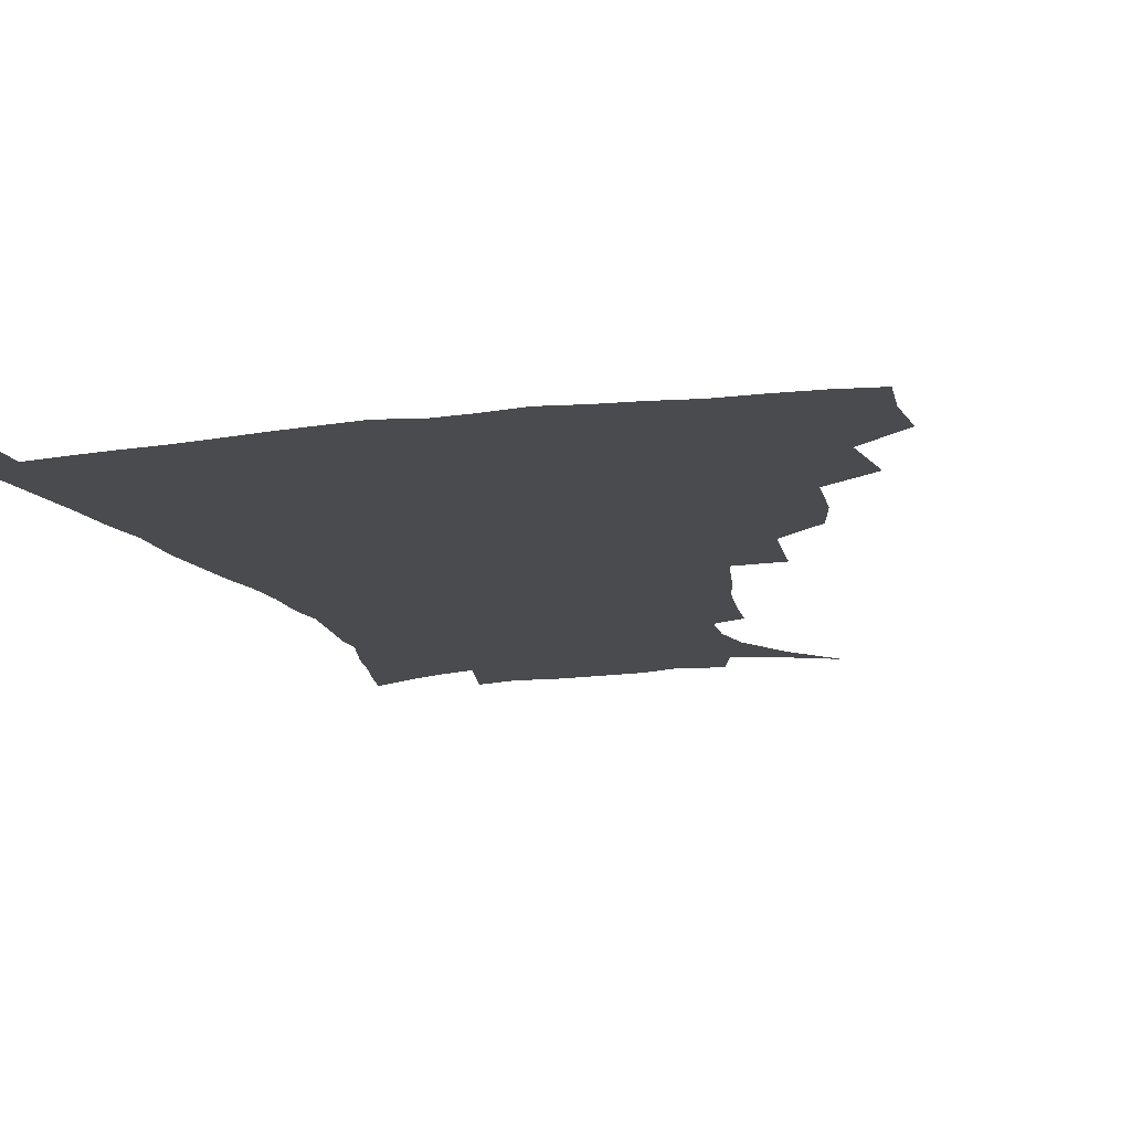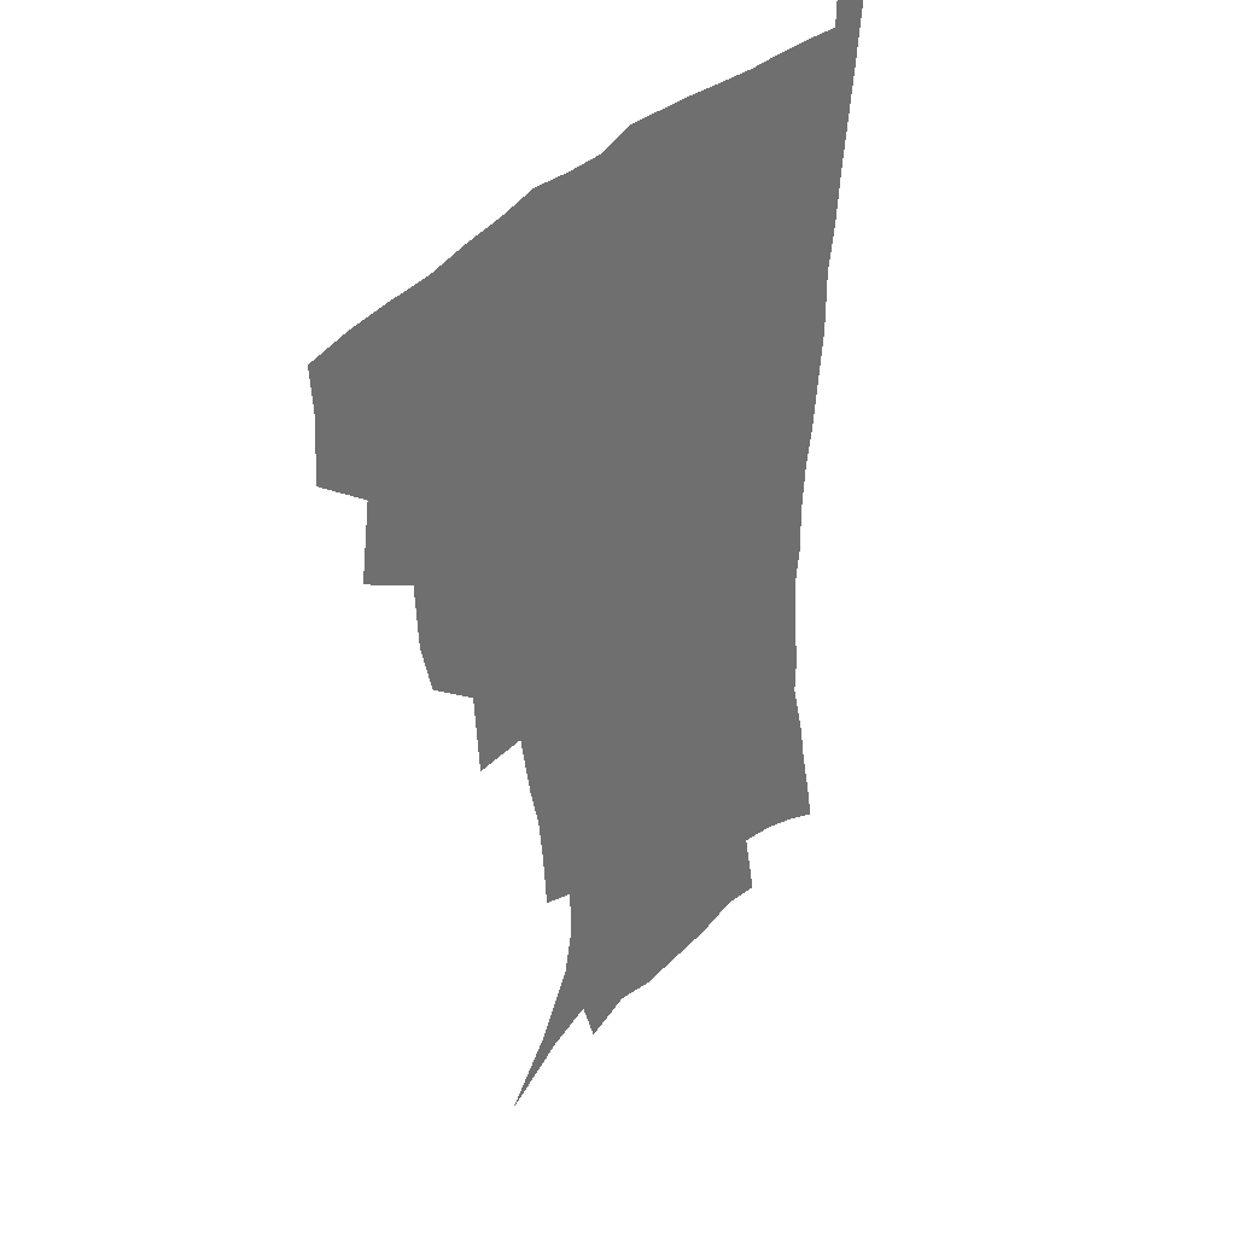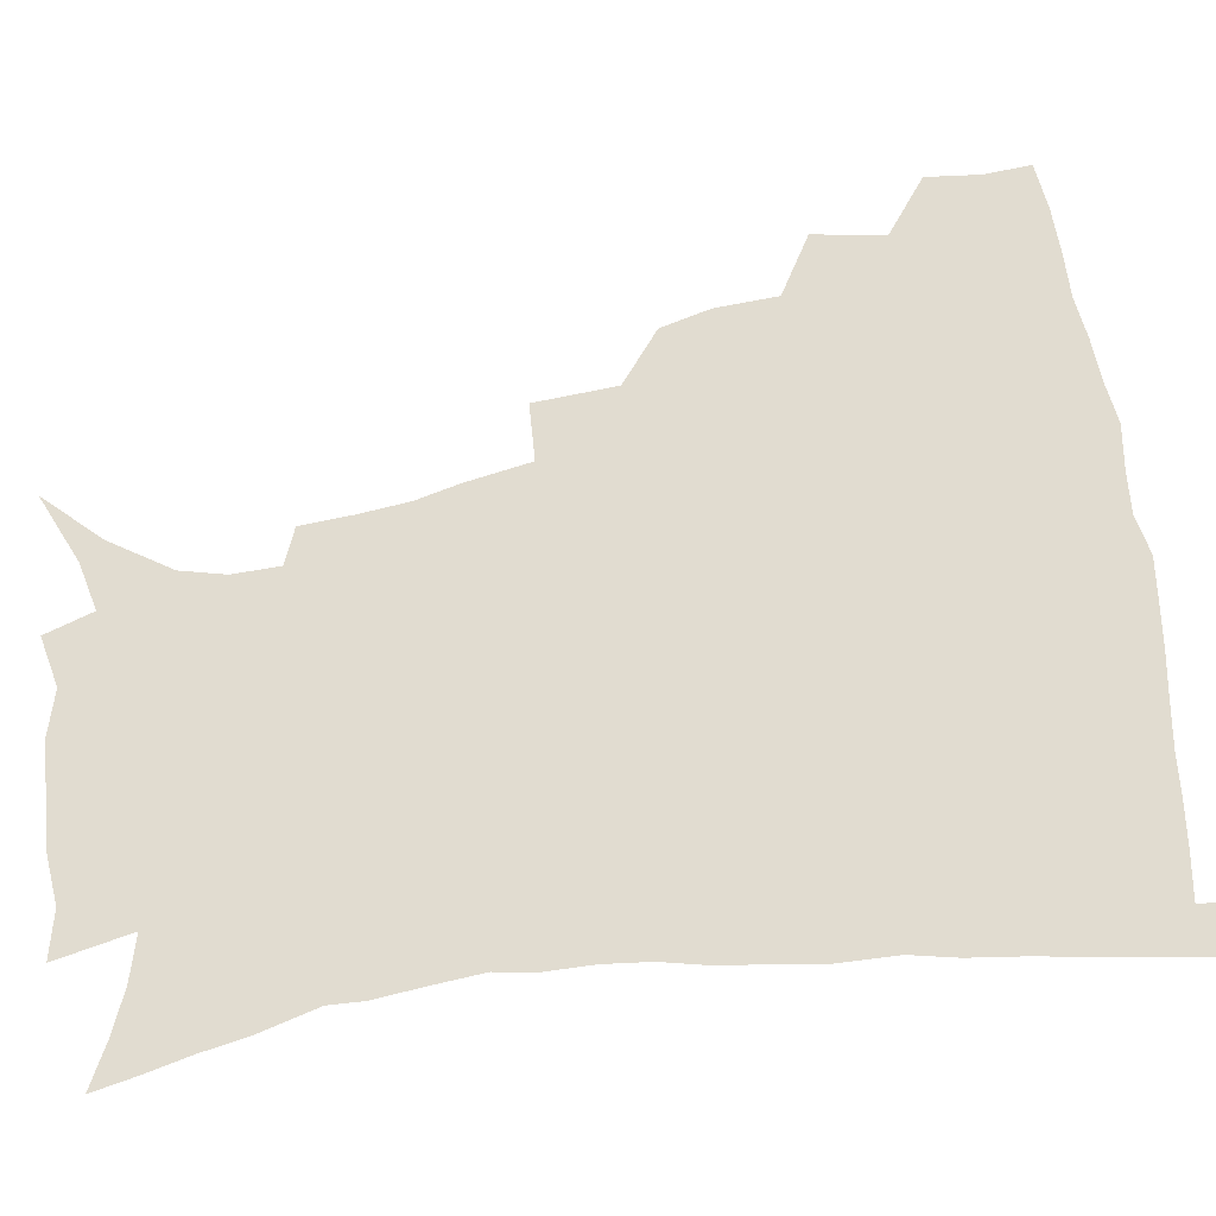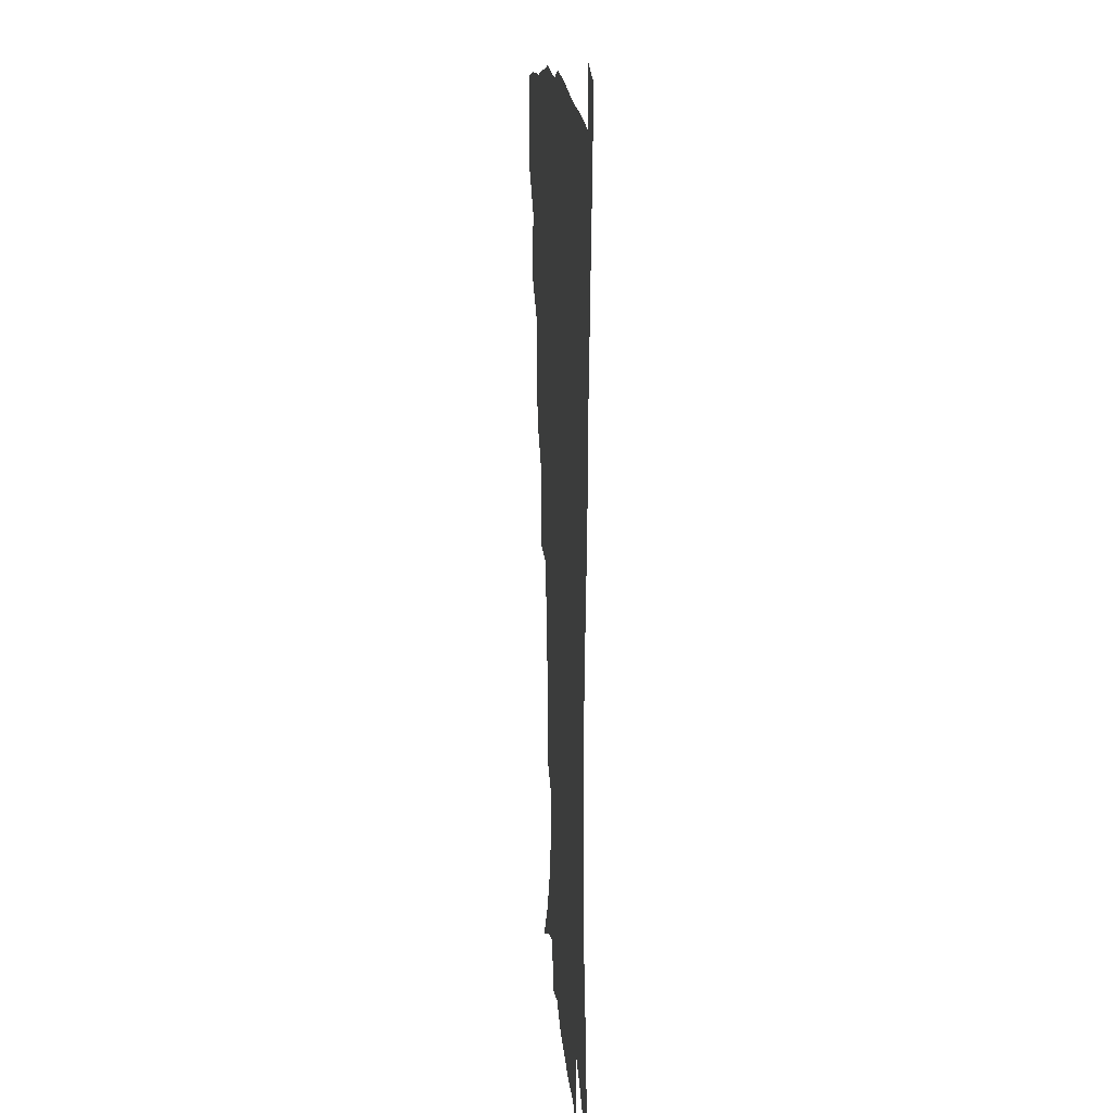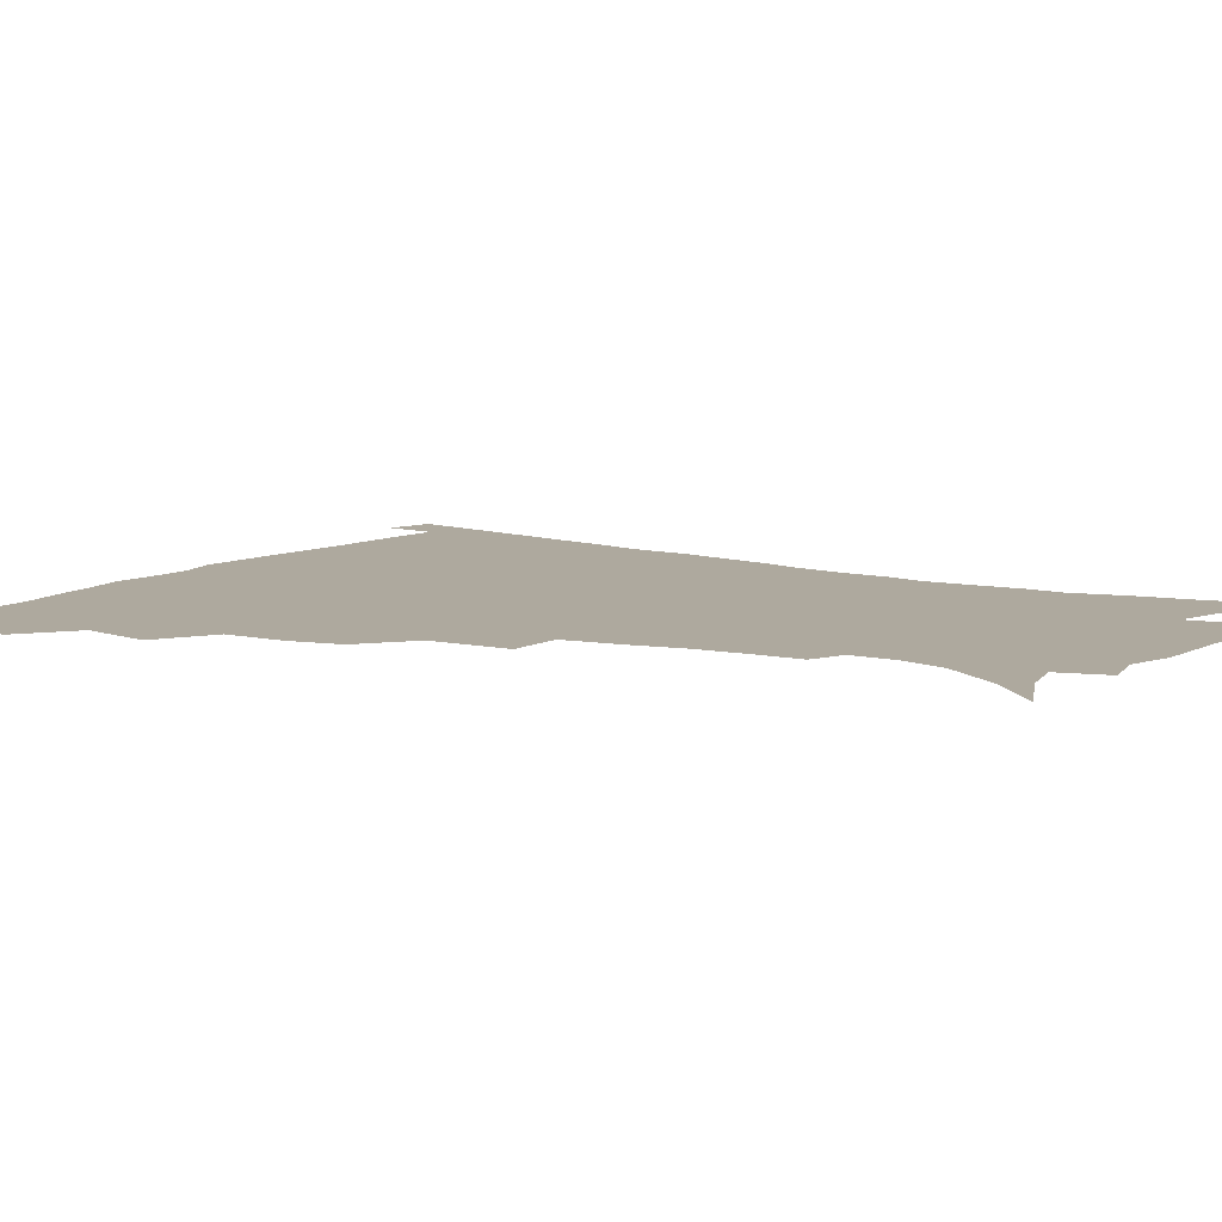
<metadata>
{"format":"obj","ext":"obj","renderer":"f3d","projection":"perspective","resolution":1024,"background":"white","views":[{"elev":-14.2,"azim":-163.9,"up":"+Z"},{"elev":36.2,"azim":-54.4,"up":"+Y"},{"elev":69.4,"azim":82.1,"up":"+Z"},{"elev":14.8,"azim":85.5,"up":"+Y"},{"elev":9.1,"azim":-56.1,"up":"+Z"}]}
</metadata>
<code>
v 436.7 399.4 0
v 438.3 417.6 0
v 437.1 433.7 0
v 451.4 361.2 0
v 455.2 385.1 0
v 454 401.7 0
v 454.4 418.5 0
v 452.5 436 0
v 476.8 310.9 0
v 472.3 328.1 0
v 471.1 349.4 0
v 473 372 0
v 471.9 388.4 0
v 470.8 404.1 0
v 469.7 419.6 0
v 468 436.8 0
v 496.1 269.1 0
v 494 297.2 0
v 492 321.8 0
v 490.1 339.8 0
v 489.7 359.2 0
v 488.7 375.3 0
v 487.5 390.6 0
v 486.3 405.6 0
v 484.9 420.7 0
v 483.5 437.1 0
v 526.1 196.1 0
v 524.8 213.7 0
v 522.8 230.9 0
v 519.1 245.9 0
v 515 268.4 0
v 510.7 288.8 0
v 508 308.6 0
v 505.2 324.9 0
v 504.3 342.9 0
v 504.3 361.7 0
v 503.6 377.5 0
v 502.4 392.2 0
v 501.2 406.7 0
v 499.9 421.2 0
v 498.2 439.3 0
v 505.9 121.8 0
v 522.7 140 0
v 535.1 160 0
v 538.6 175.1 0
v 538 191.1 0
v 537.1 211.4 0
v 535.2 228 0
v 532.6 244.1 0
v 529.4 261.5 0
v 526.4 280.2 0
v 524.1 299.4 0
v 523 318.6 0
v 521.8 334.7 0
v 519.8 348.9 0
v 519.6 365.5 0
v 518.4 379.5 0
v 516.9 393.6 0
v 515.6 408 0
v 514.2 422.6 0
v 512.7 440.7 0
v 528.8 132.1 0
v 540.5 150 0
v 547.7 169.2 0
v 548.7 185.7 0
v 547.7 201.4 0
v 547.5 223 0
v 545 236.8 0
v 542.7 252.4 0
v 540.4 270 0
v 537.9 285.6 0
v 536.6 305.1 0
v 535.6 320.4 0
v 535 337.7 0
v 534 352.3 0
v 533.3 366.8 0
v 533.3 381.3 0
v 531.3 394.9 0
v 530.3 408.9 0
v 528.7 424.4 0
v 526.9 443.1 0
v 544.5 135.9 0
v 556.3 160.1 0
v 559.1 178.6 0
v 558.7 193.2 0
v 558.4 211.9 0
v 557.5 230.1 0
v 555.5 244.3 0
v 553.9 261.1 0
v 551.7 274.7 0
v 550 291 0
v 548.7 306.2 0
v 548.6 324.6 0
v 548.3 340.1 0
v 547.5 354 0
v 546.9 367.7 0
v 546.9 382.2 0
v 546 395.4 0
v 545.3 408.9 0
v 543.6 424.1 0
v 541.8 441.4 0
v 550 119.4 0
v 562.2 144.4 0
v 567.6 164.2 0
v 569.5 183.6 0
v 569.2 199.9 0
v 568.4 216.9 0
v 567.4 233.1 0
v 565.8 248.1 0
v 564.6 264 0
v 563.3 279.5 0
v 562.1 294.5 0
v 562.2 312.8 0
v 561 325.7 0
v 561.5 342.8 0
v 560.8 355.4 0
v 561.1 369.8 0
v 560.4 382.8 0
v 559.5 396.1 0
v 559 409.5 0
v 558 423.8 0
v 556.1 440.8 0
v 566.6 123 0
v 575.6 147.3 0
v 579.2 168.8 0
v 579.6 184.7 0
v 579.3 202.1 0
v 578.2 221 0
v 578 238.7 0
v 576.4 251.2 0
v 575.8 267.1 0
v 574.9 281.4 0
v 574.1 296.4 0
v 574.1 314.5 0
v 574.2 329.7 0
v 574.1 343.1 0
v 574 356.5 0
v 574.5 371 0
v 573.8 383.5 0
v 573.8 396.6 0
v 572.9 410.3 0
v 571.8 424.6 0
v 569.7 443.9 0
v 581.8 118.5 0
v 588.4 148.8 0
v 589.9 169.1 0
v 590.2 187.1 0
v 589.8 205.4 0
v 588.9 218.7 0
v 587.3 242.3 0
v 587.4 254.4 0
v 587.1 268.3 0
v 586.5 283.9 0
v 586.1 298.7 0
v 586.1 315.3 0
v 586.4 330.3 0
v 586.8 343.6 0
v 586.9 356.5 0
v 587.3 370.8 0
v 587.5 383.7 0
v 587.4 396.8 0
v 587.2 410.1 0
v 585.8 425.7 0
v 584 442.7 0
v 598.8 117.6 0
v 600.9 148.4 0
v 601 169.3 0
v 600.7 188.7 0
v 600.2 205.9 0
v 600 219.3 0
v 599.3 235 0
v 598.5 250.3 0
v 597.8 269 0
v 597.8 284.9 0
v 597.8 299.6 0
v 598 315.4 0
v 598.6 328.6 0
v 599.2 344.1 0
v 599.8 357.2 0
v 600.5 370.8 0
v 601.1 383.8 0
v 601.2 396.9 0
v 601 410.6 0
v 600.1 425.5 0
v 598.6 441.4 0
v 615.5 116.7 0
v 613.6 147.8 0
v 612.7 167 0
v 611.5 187.2 0
v 610.6 204.5 0
v 610.2 222 0
v 609.6 237.8 0
v 609.1 254.9 0
v 609 268.4 0
v 608.8 284.6 0
v 609.3 299.1 0
v 609.8 313.6 0
v 610.6 329.1 0
v 611.4 342.7 0
v 612.4 357.3 0
v 613.4 370.6 0
v 614.4 383.4 0
v 615.5 396.6 0
v 616.1 409.6 0
v 615.4 424.2 0
v 614.1 439.5 0
v 631.5 118.3 0
v 627.4 143.6 0
v 624.2 166.5 0
v 622.7 184.3 0
v 621.1 203.2 0
v 620.2 221.6 0
v 619.8 237.3 0
v 619.7 252.2 0
v 619.8 267.6 0
v 620.3 281.4 0
v 620.6 296.8 0
v 621.7 310.5 0
v 622 329 0
v 623.6 341.6 0
v 624.6 356.7 0
v 626.2 369.1 0
v 627.6 382.5 0
v 628.8 395.8 0
v 629.8 409.1 0
v 630.4 422.8 0
v 629.8 437.8 0
v 647 114.5 0
v 641.5 140.4 0
v 637.5 160.6 0
v 633.8 182.3 0
v 632 200.4 0
v 630.5 218.6 0
v 630.5 233.1 0
v 631.3 245.6 0
v 630.1 265.3 0
v 631.1 278.7 0
v 631.7 293.8 0
v 634 305.5 0
v 634.4 323.1 0
v 635.9 337.5 0
v 636.6 354.3 0
v 638.9 367 0
v 640.5 382.7 0
v 642.1 394.9 0
v 643.5 408.2 0
v 644.6 421.8 0
v 644.5 437 0
v 656.4 136.2 0
v 649.7 158.2 0
v 646.3 176.4 0
v 643.7 194.7 0
v 641.7 212.6 0
v 640.9 228.9 0
v 641.4 242.8 0
v 641.8 257.7 0
v 642.1 273.7 0
v 643.6 287.3 0
v 644.6 303.9 0
v 646.1 318.7 0
v 648.7 331.8 0
v 649.9 347.9 0
v 651.7 363.4 0
v 653 380 0
v 655.2 393.6 0
v 657.2 406.9 0
v 658.6 420.9 0
v 659.4 435.8 0
v 670.7 130.1 0
v 664.8 149.5 0
v 660 168.6 0
v 657 185.8 0
v 654.3 203.3 0
v 653.1 219.8 0
v 652.6 235.3 0
v 653 250.1 0
v 653.9 265 0
v 654.4 281.7 0
v 656.1 296.5 0
v 659.4 309.1 0
v 660.4 327.1 0
v 661.7 344.3 0
v 664.2 359.3 0
v 666.4 374.8 0
v 668.9 389.9 0
v 671 405.2 0
v 672.9 419.5 0
v 674.5 434.1 0
v 675 452.5 0
v 685.1 122.5 0
v 682 137.3 0
v 678.1 153.5 0
v 675.3 168.8 0
v 669.6 189.6 0
v 669.9 201.6 0
v 668.1 218.6 0
v 666.5 236.2 0
v 668.5 248.8 0
v 668.5 266.4 0
v 669.9 282.2 0
v 672.9 296.3 0
v 675 312.9 0
v 677.3 329.6 0
v 677.5 350.9 0
v 680.6 366.7 0
v 682.7 385.3 0
v 685.2 402.1 0
v 687.5 417.4 0
v 689.4 432.5 0
v 691.6 447.9 0
f 5 6 1
f 1 6 2
f 6 7 2
f 2 7 3
f 7 8 3
f 11 12 4
f 4 12 5
f 12 13 5
f 5 13 6
f 13 14 6
f 6 14 7
f 14 15 7
f 7 15 8
f 15 16 8
f 18 19 9
f 9 19 10
f 19 20 10
f 10 20 11
f 20 21 11
f 11 21 12
f 21 22 12
f 12 22 13
f 22 23 13
f 13 23 14
f 23 24 14
f 14 24 15
f 24 25 15
f 15 25 16
f 25 26 16
f 31 32 17
f 17 32 18
f 32 33 18
f 18 33 19
f 33 34 19
f 19 34 20
f 34 35 20
f 20 35 21
f 35 36 21
f 21 36 22
f 36 37 22
f 22 37 23
f 37 38 23
f 23 38 24
f 38 39 24
f 24 39 25
f 39 40 25
f 25 40 26
f 40 41 26
f 46 47 27
f 27 47 28
f 47 48 28
f 28 48 29
f 48 49 29
f 29 49 30
f 49 50 30
f 30 50 31
f 50 51 31
f 31 51 32
f 51 52 32
f 32 52 33
f 52 53 33
f 33 53 34
f 53 54 34
f 34 54 35
f 54 55 35
f 35 55 36
f 55 56 36
f 36 56 37
f 56 57 37
f 37 57 38
f 57 58 38
f 38 58 39
f 58 59 39
f 39 59 40
f 59 60 40
f 40 60 41
f 60 61 41
f 42 62 43
f 62 63 43
f 43 63 44
f 63 64 44
f 44 64 45
f 64 65 45
f 45 65 46
f 65 66 46
f 46 66 47
f 66 67 47
f 47 67 48
f 67 68 48
f 48 68 49
f 68 69 49
f 49 69 50
f 69 70 50
f 50 70 51
f 70 71 51
f 51 71 52
f 71 72 52
f 52 72 53
f 72 73 53
f 53 73 54
f 73 74 54
f 54 74 55
f 74 75 55
f 55 75 56
f 75 76 56
f 56 76 57
f 76 77 57
f 57 77 58
f 77 78 58
f 58 78 59
f 78 79 59
f 59 79 60
f 79 80 60
f 60 80 61
f 80 81 61
f 62 82 63
f 82 83 63
f 63 83 64
f 83 84 64
f 64 84 65
f 84 85 65
f 65 85 66
f 85 86 66
f 66 86 67
f 86 87 67
f 67 87 68
f 87 88 68
f 68 88 69
f 88 89 69
f 69 89 70
f 89 90 70
f 70 90 71
f 90 91 71
f 71 91 72
f 91 92 72
f 72 92 73
f 92 93 73
f 73 93 74
f 93 94 74
f 74 94 75
f 94 95 75
f 75 95 76
f 95 96 76
f 76 96 77
f 96 97 77
f 77 97 78
f 97 98 78
f 78 98 79
f 98 99 79
f 79 99 80
f 99 100 80
f 80 100 81
f 100 101 81
f 102 103 82
f 82 103 83
f 103 104 83
f 83 104 84
f 104 105 84
f 84 105 85
f 105 106 85
f 85 106 86
f 106 107 86
f 86 107 87
f 107 108 87
f 87 108 88
f 108 109 88
f 88 109 89
f 109 110 89
f 89 110 90
f 110 111 90
f 90 111 91
f 111 112 91
f 91 112 92
f 112 113 92
f 92 113 93
f 113 114 93
f 93 114 94
f 114 115 94
f 94 115 95
f 115 116 95
f 95 116 96
f 116 117 96
f 96 117 97
f 117 118 97
f 97 118 98
f 118 119 98
f 98 119 99
f 119 120 99
f 99 120 100
f 120 121 100
f 100 121 101
f 121 122 101
f 102 123 103
f 123 124 103
f 103 124 104
f 124 125 104
f 104 125 105
f 125 126 105
f 105 126 106
f 126 127 106
f 106 127 107
f 127 128 107
f 107 128 108
f 128 129 108
f 108 129 109
f 129 130 109
f 109 130 110
f 130 131 110
f 110 131 111
f 131 132 111
f 111 132 112
f 132 133 112
f 112 133 113
f 133 134 113
f 113 134 114
f 134 135 114
f 114 135 115
f 135 136 115
f 115 136 116
f 136 137 116
f 116 137 117
f 137 138 117
f 117 138 118
f 138 139 118
f 118 139 119
f 139 140 119
f 119 140 120
f 140 141 120
f 120 141 121
f 141 142 121
f 121 142 122
f 142 143 122
f 123 144 124
f 144 145 124
f 124 145 125
f 145 146 125
f 125 146 126
f 146 147 126
f 126 147 127
f 147 148 127
f 127 148 128
f 148 149 128
f 128 149 129
f 149 150 129
f 129 150 130
f 150 151 130
f 130 151 131
f 151 152 131
f 131 152 132
f 152 153 132
f 132 153 133
f 153 154 133
f 133 154 134
f 154 155 134
f 134 155 135
f 155 156 135
f 135 156 136
f 156 157 136
f 136 157 137
f 157 158 137
f 137 158 138
f 158 159 138
f 138 159 139
f 159 160 139
f 139 160 140
f 160 161 140
f 140 161 141
f 161 162 141
f 141 162 142
f 162 163 142
f 142 163 143
f 163 164 143
f 144 165 145
f 165 166 145
f 145 166 146
f 166 167 146
f 146 167 147
f 167 168 147
f 147 168 148
f 168 169 148
f 148 169 149
f 169 170 149
f 149 170 150
f 170 171 150
f 150 171 151
f 171 172 151
f 151 172 152
f 172 173 152
f 152 173 153
f 173 174 153
f 153 174 154
f 174 175 154
f 154 175 155
f 175 176 155
f 155 176 156
f 176 177 156
f 156 177 157
f 177 178 157
f 157 178 158
f 178 179 158
f 158 179 159
f 179 180 159
f 159 180 160
f 180 181 160
f 160 181 161
f 181 182 161
f 161 182 162
f 182 183 162
f 162 183 163
f 183 184 163
f 163 184 164
f 184 185 164
f 165 186 166
f 186 187 166
f 166 187 167
f 187 188 167
f 167 188 168
f 188 189 168
f 168 189 169
f 189 190 169
f 169 190 170
f 190 191 170
f 170 191 171
f 191 192 171
f 171 192 172
f 192 193 172
f 172 193 173
f 193 194 173
f 173 194 174
f 194 195 174
f 174 195 175
f 195 196 175
f 175 196 176
f 196 197 176
f 176 197 177
f 197 198 177
f 177 198 178
f 198 199 178
f 178 199 179
f 199 200 179
f 179 200 180
f 200 201 180
f 180 201 181
f 201 202 181
f 181 202 182
f 202 203 182
f 182 203 183
f 203 204 183
f 183 204 184
f 204 205 184
f 184 205 185
f 205 206 185
f 186 207 187
f 207 208 187
f 187 208 188
f 208 209 188
f 188 209 189
f 209 210 189
f 189 210 190
f 210 211 190
f 190 211 191
f 211 212 191
f 191 212 192
f 212 213 192
f 192 213 193
f 213 214 193
f 193 214 194
f 214 215 194
f 194 215 195
f 215 216 195
f 195 216 196
f 216 217 196
f 196 217 197
f 217 218 197
f 197 218 198
f 218 219 198
f 198 219 199
f 219 220 199
f 199 220 200
f 220 221 200
f 200 221 201
f 221 222 201
f 201 222 202
f 222 223 202
f 202 223 203
f 223 224 203
f 203 224 204
f 224 225 204
f 204 225 205
f 225 226 205
f 205 226 206
f 226 227 206
f 207 228 208
f 228 229 208
f 208 229 209
f 229 230 209
f 209 230 210
f 230 231 210
f 210 231 211
f 231 232 211
f 211 232 212
f 232 233 212
f 212 233 213
f 233 234 213
f 213 234 214
f 234 235 214
f 214 235 215
f 235 236 215
f 215 236 216
f 236 237 216
f 216 237 217
f 237 238 217
f 217 238 218
f 238 239 218
f 218 239 219
f 239 240 219
f 219 240 220
f 240 241 220
f 220 241 221
f 241 242 221
f 221 242 222
f 242 243 222
f 222 243 223
f 243 244 223
f 223 244 224
f 244 245 224
f 224 245 225
f 245 246 225
f 225 246 226
f 246 247 226
f 226 247 227
f 247 248 227
f 229 249 230
f 249 250 230
f 230 250 231
f 250 251 231
f 231 251 232
f 251 252 232
f 232 252 233
f 252 253 233
f 233 253 234
f 253 254 234
f 234 254 235
f 254 255 235
f 235 255 236
f 255 256 236
f 236 256 237
f 256 257 237
f 237 257 238
f 257 258 238
f 238 258 239
f 258 259 239
f 239 259 240
f 259 260 240
f 240 260 241
f 260 261 241
f 241 261 242
f 261 262 242
f 242 262 243
f 262 263 243
f 243 263 244
f 263 264 244
f 244 264 245
f 264 265 245
f 245 265 246
f 265 266 246
f 246 266 247
f 266 267 247
f 247 267 248
f 267 268 248
f 249 269 250
f 269 270 250
f 250 270 251
f 270 271 251
f 251 271 252
f 271 272 252
f 252 272 253
f 272 273 253
f 253 273 254
f 273 274 254
f 254 274 255
f 274 275 255
f 255 275 256
f 275 276 256
f 256 276 257
f 276 277 257
f 257 277 258
f 277 278 258
f 258 278 259
f 278 279 259
f 259 279 260
f 279 280 260
f 260 280 261
f 280 281 261
f 261 281 262
f 281 282 262
f 262 282 263
f 282 283 263
f 263 283 264
f 283 284 264
f 264 284 265
f 284 285 265
f 265 285 266
f 285 286 266
f 266 286 267
f 286 287 267
f 267 287 268
f 287 288 268
f 269 290 270
f 290 291 270
f 270 291 271
f 291 292 271
f 271 292 272
f 292 293 272
f 272 293 273
f 293 294 273
f 273 294 274
f 294 295 274
f 274 295 275
f 295 296 275
f 275 296 276
f 296 297 276
f 276 297 277
f 297 298 277
f 277 298 278
f 298 299 278
f 278 299 279
f 299 300 279
f 279 300 280
f 300 301 280
f 280 301 281
f 301 302 281
f 281 302 282
f 302 303 282
f 282 303 283
f 303 304 283
f 283 304 284
f 304 305 284
f 284 305 285
f 305 306 285
f 285 306 286
f 306 307 286
f 286 307 287
f 307 308 287
f 287 308 288
f 308 309 288
f 288 309 289
f 309 310 289

</code>
